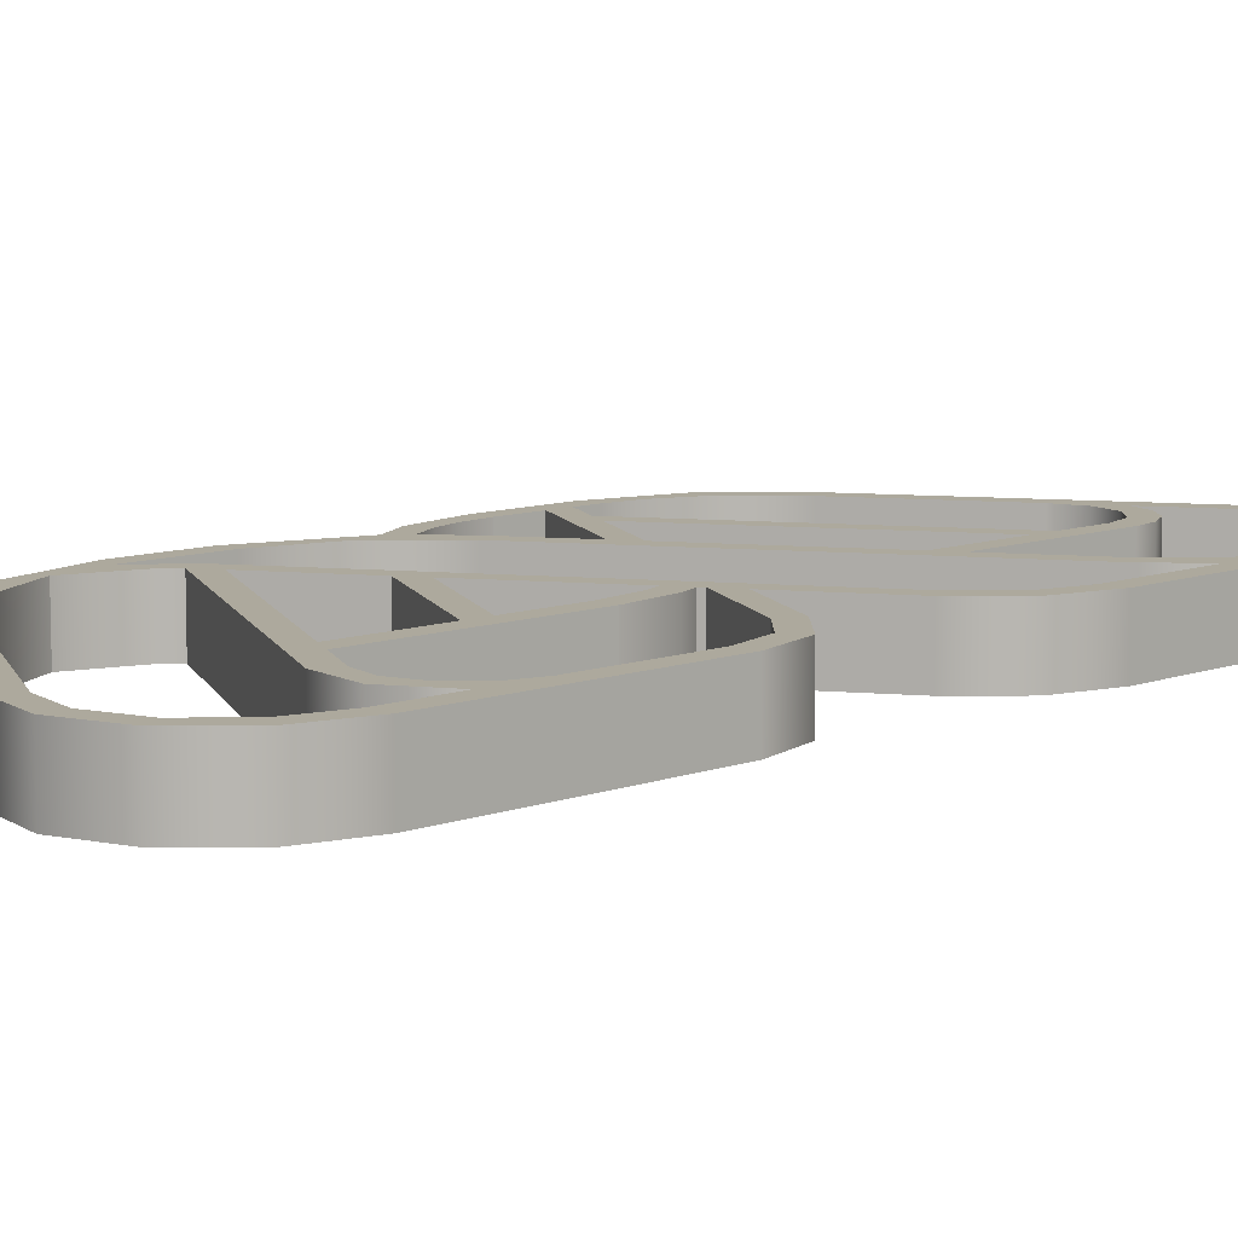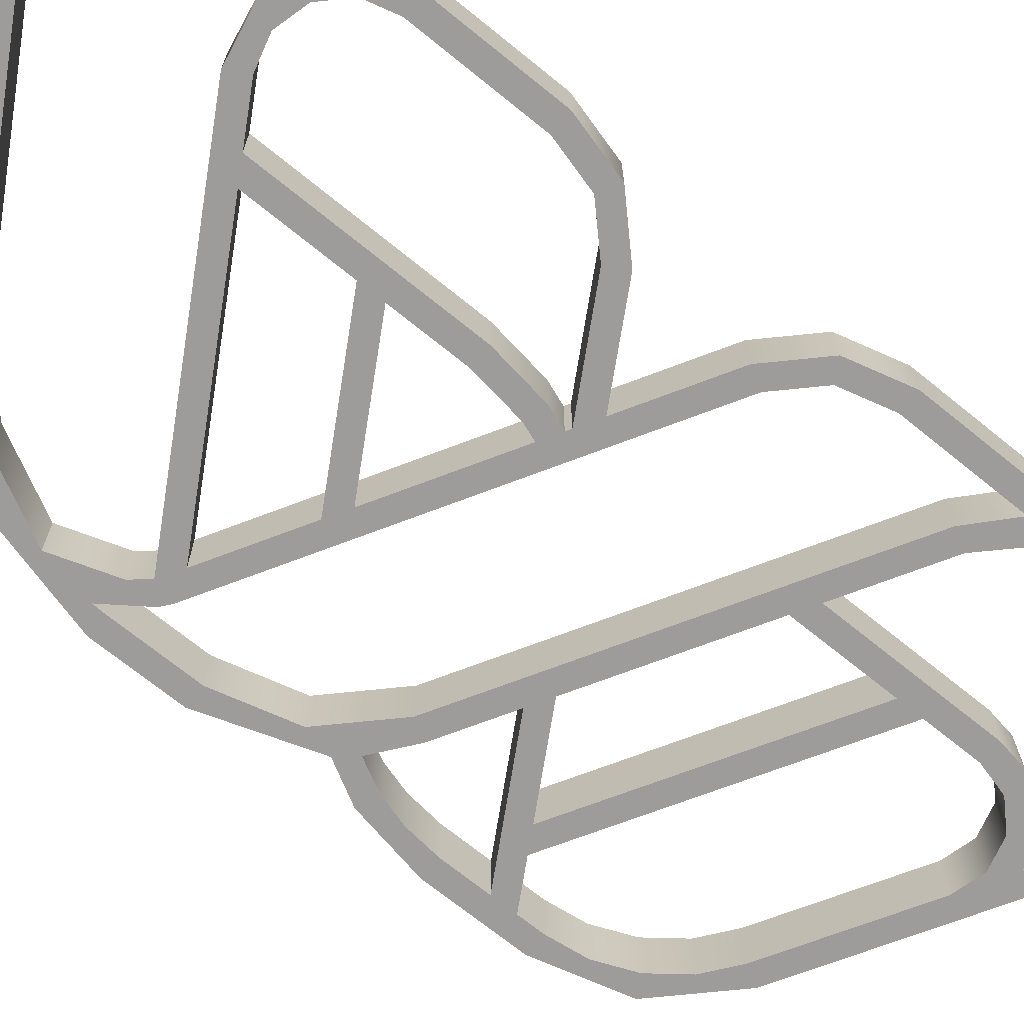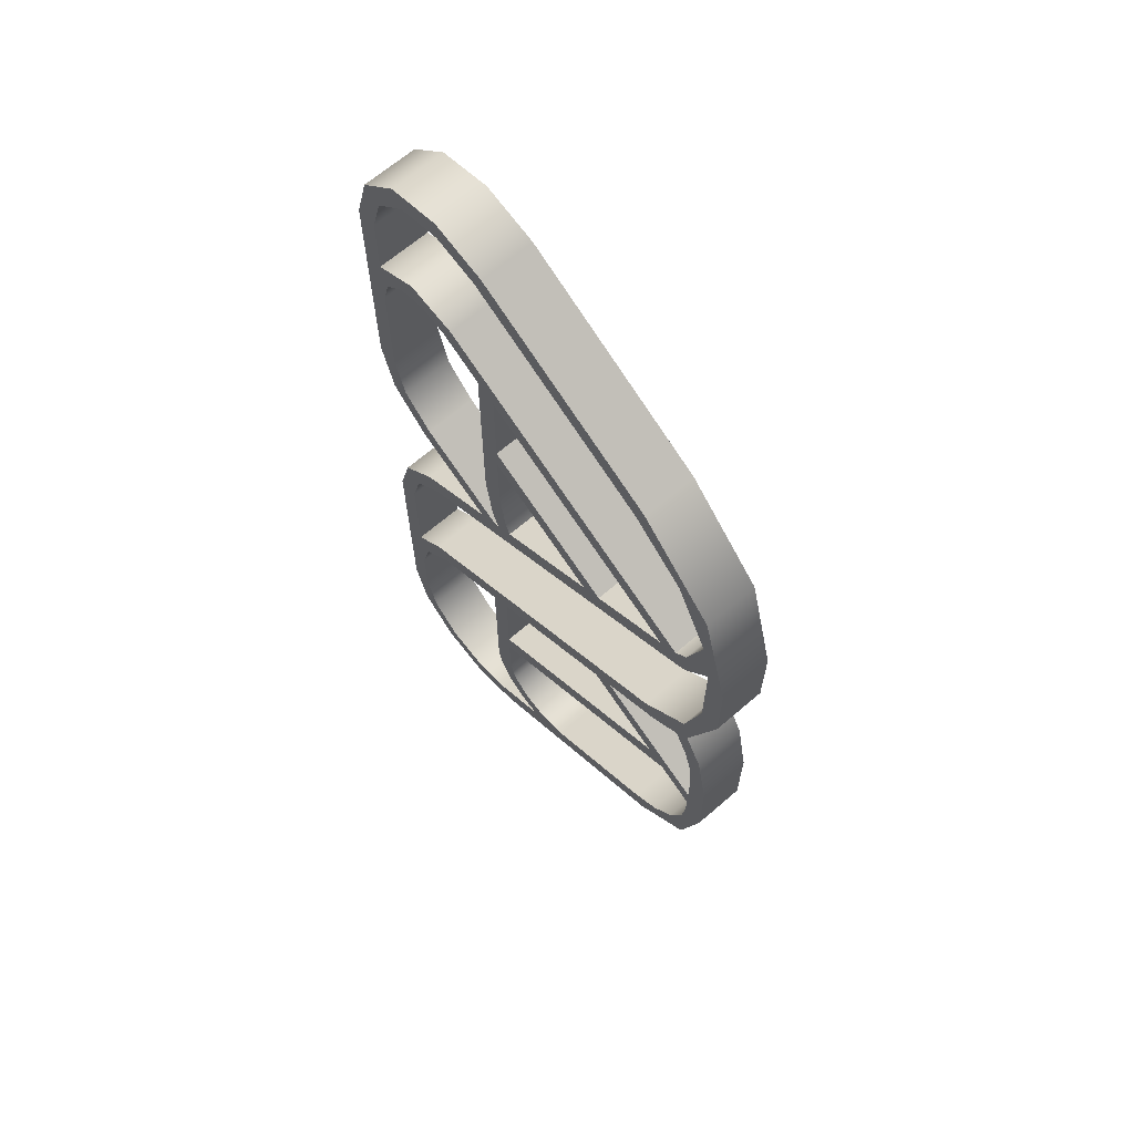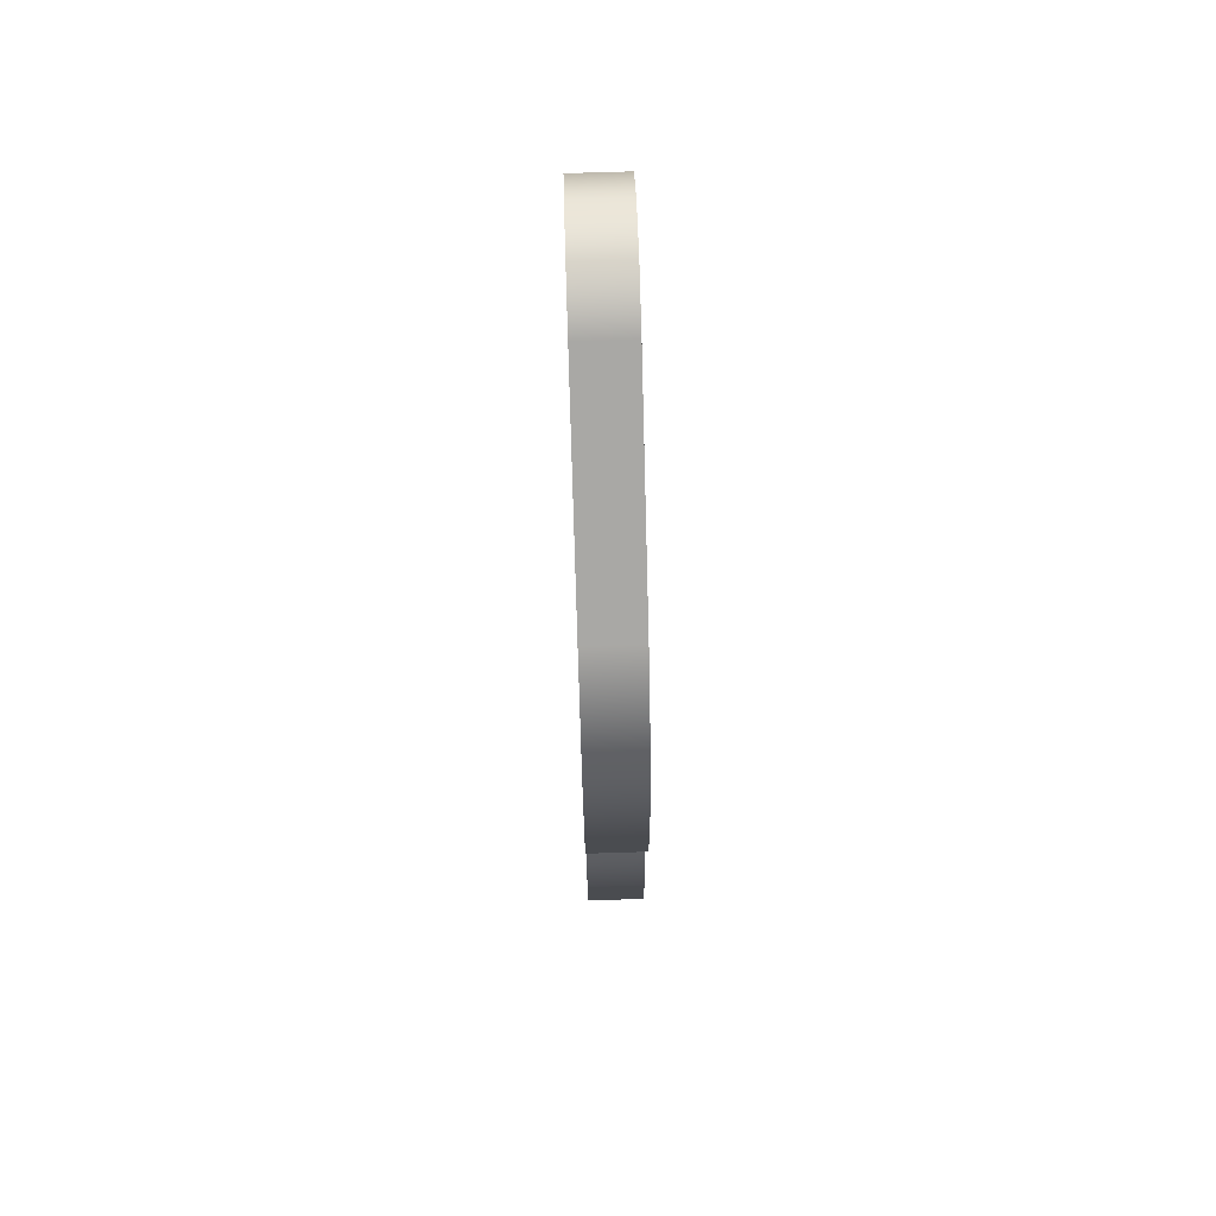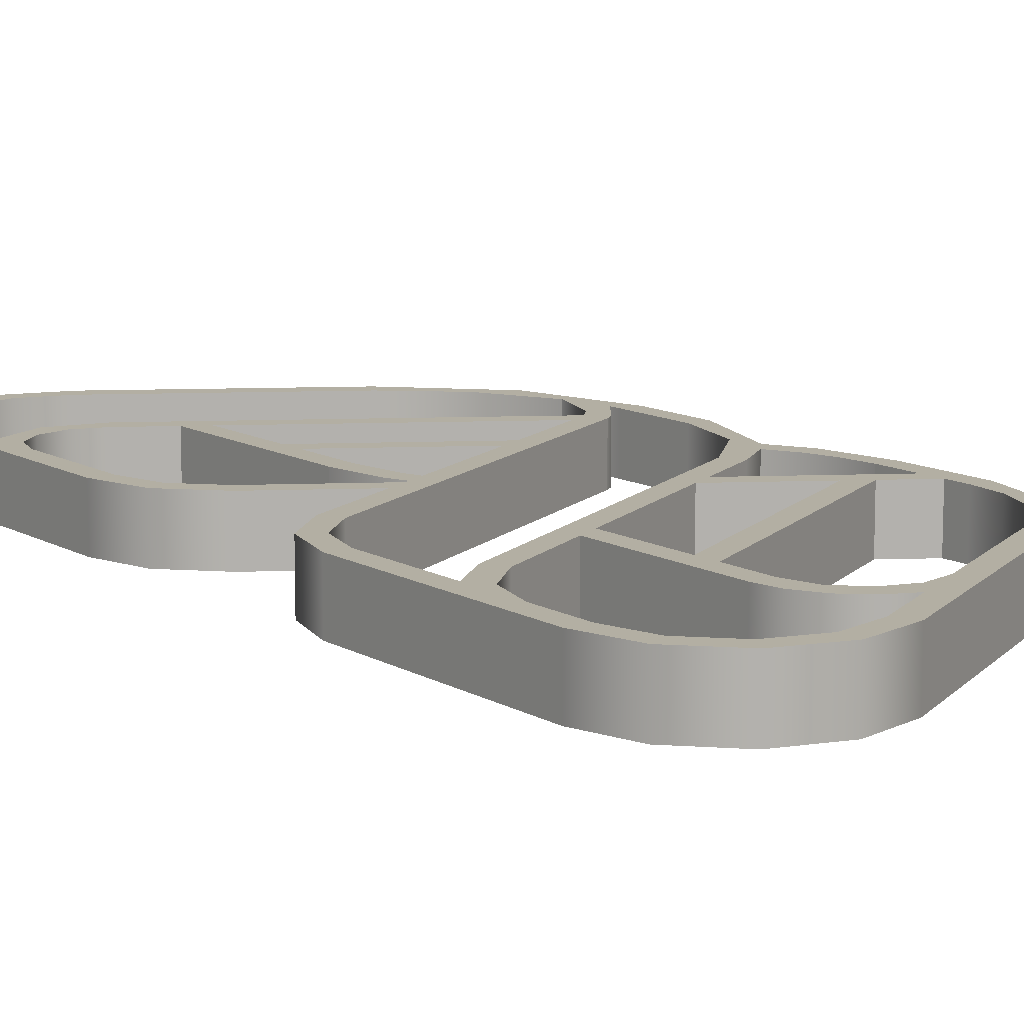
<metadata>
{"format":"obj","ext":"obj","renderer":"f3d","projection":"perspective","resolution":1024,"background":"white","views":[{"elev":8.8,"azim":-135.6,"up":"+Z"},{"elev":-70.1,"azim":-129.1,"up":"+Z"},{"elev":66.6,"azim":49.2,"up":"+Y"},{"elev":75.1,"azim":88.2,"up":"+Y"},{"elev":11.1,"azim":-35.3,"up":"+Z"}]}
</metadata>
<code>
o object_1
v -0.6863 -1.131 0.04311
v -0.6863 -1.131 0.2005
v -0.6863 -0.9495 0.04311
v -0.6863 -0.9495 0.2005
v -0.6863 -0.4285 0.04311
v -0.6863 -0.4285 0.2005
v -0.6863 0.433 0.04311
v -0.6863 0.433 0.2005
v -0.6863 1.134 0.04311
v -0.6863 1.134 0.2005
v -0.6424 -1.295 0.04311
v -0.6424 -1.295 0.2005
v -0.6424 -0.2646 0.04311
v -0.6424 -0.2646 0.2005
v -0.6424 0.2691 0.04311
v -0.6424 0.2691 0.2005
v -0.6424 1.298 0.04311
v -0.6424 1.298 0.2005
v -0.6263 -1.131 0.04311
v -0.6263 -1.131 0.2005
v -0.6263 -0.9495 0.04311
v -0.6263 -0.9495 0.2005
v -0.6263 -0.7605 0.04311
v -0.6263 -0.7605 0.2005
v -0.6263 -0.4285 0.04311
v -0.6263 -0.4285 0.2005
v -0.6263 0.433 0.04311
v -0.6263 0.433 0.2005
v -0.6263 0.783 0.04311
v -0.6263 0.783 0.2005
v -0.6263 0.9386 0.04311
v -0.6263 0.9386 0.2005
v -0.6263 1.134 0.04311
v -0.6263 1.134 0.2005
v -0.6033 0.8689 0.04311
v -0.6033 0.8689 0.2005
v -0.5904 -1.265 0.04311
v -0.5904 -1.265 0.2005
v -0.5904 -0.8156 0.04311
v -0.5904 -0.8156 0.2005
v -0.5904 -0.2946 0.04311
v -0.5904 -0.2946 0.2005
v -0.5904 0.2991 0.04311
v -0.5904 0.2991 0.2005
v -0.5904 1.268 0.04311
v -0.5904 1.268 0.2005
v -0.5404 0.9317 0.04311
v -0.5404 0.9317 0.2005
v -0.5223 -1.415 0.04311
v -0.5223 -1.415 0.2005
v -0.5223 -0.6656 0.04311
v -0.5223 -0.6656 0.2005
v -0.5223 -0.1445 0.04311
v -0.5223 -0.1445 0.2005
v -0.5223 0.1491 0.04311
v -0.5223 0.1491 0.2005
v -0.5223 1.418 0.04311
v -0.5223 1.418 0.2005
v -0.4923 -1.363 0.04311
v -0.4923 -1.363 0.2005
v -0.4923 -0.7175 0.04311
v -0.4923 -0.7175 0.2005
v -0.4923 -0.1965 0.04311
v -0.4923 -0.1965 0.2005
v -0.4923 0.201 0.04311
v -0.4923 0.201 0.2005
v -0.4923 1.366 0.04311
v -0.4923 1.366 0.2005
v -0.4905 1.012 0.04311
v -0.4905 1.012 0.2005
v -0.4546 0.9547 0.04311
v -0.4546 0.9547 0.2005
v -0.3687 0.9317 0.04311
v -0.3687 0.9317 0.2005
v -0.3584 -1.459 0.04311
v -0.3584 -1.459 0.2005
v -0.3584 -1.399 0.04311
v -0.3584 -1.399 0.2005
v -0.3584 1.402 0.04311
v -0.3584 1.402 0.2005
v -0.3584 1.462 0.04311
v -0.3584 1.462 0.2005
v -0.3387 0.9837 0.04311
v -0.3387 0.9837 0.2005
v -0.2681 0.002274 0.04311
v -0.2681 0.002274 0.2005
v -0.2389 -1.039 0.04311
v -0.2389 -1.039 0.2005
v -0.2389 -0.5712 0.04311
v -0.2389 -0.5712 0.2005
v -0.2389 0.2642 0.04311
v -0.2389 0.2642 0.2005
v -0.2389 0.8567 0.04311
v -0.2389 0.8567 0.2005
v -0.2389 0.2639 0.04311
v -0.2389 0.2639 0.2005
v -0.2264 -1.114 0.04311
v -0.2264 -1.114 0.2005
v -0.2245 -1.363 0.04311
v -0.2245 -1.363 0.2005
v -0.2245 1.366 0.04311
v -0.2245 1.366 0.2005
v -0.2162 0.1034 0.04311
v -0.2162 0.1034 0.2005
v -0.2081 0.03692 0.04311
v -0.2081 0.03692 0.2005
v -0.1945 0.04474 0.04311
v -0.1945 0.04474 0.2005
v -0.1945 -1.415 0.04311
v -0.1945 -1.415 0.2005
v -0.1945 1.418 0.04311
v -0.1945 1.418 0.2005
v -0.1875 -1.185 0.04311
v -0.1875 -1.185 0.2005
v -0.1789 -1.039 0.04311
v -0.1789 -1.039 0.2005
v -0.1789 -0.8881 0.04311
v -0.1789 -0.8881 0.2005
v -0.1789 -0.8188 0.04311
v -0.1789 -0.8188 0.2005
v -0.1789 -0.5365 0.04311
v -0.1789 -0.5365 0.2005
v -0.1789 0.2649 0.04311
v -0.1789 0.2649 0.2005
v -0.1789 0.4705 0.04311
v -0.1789 0.4705 0.2005
v -0.1789 0.5398 0.04311
v -0.1789 0.5398 0.2005
v -0.1789 0.8221 0.04311
v -0.1789 0.8221 0.2005
v -0.1585 0.12 0.04311
v -0.1585 0.12 0.2005
v -0.1559 -1.125 0.04311
v -0.1559 -1.125 0.2005
v -0.1423 0.07487 0.04311
v -0.1423 0.07487 0.2005
v -0.1267 -1.238 0.04311
v -0.1267 -1.238 0.2005
v -0.09302 -1.188 0.04311
v -0.09302 -1.188 0.2005
v -0.05607 -1.266 0.04311
v -0.05607 -1.266 0.2005
v -0.007177 -1.211 0.04311
v -0.007177 -1.211 0.2005
v 0.07867 -1.188 0.04311
v 0.07867 -1.188 0.2005
v 0.1821 0.2622 0.04311
v 0.1821 0.2622 0.2005
v 0.2421 0.2968 0.04311
v 0.2421 0.2968 0.2005
v 0.2432 -0.2929 0.04311
v 0.2432 -0.2929 0.2005
v 0.3032 -0.2582 0.04311
v 0.3032 -0.2582 0.2005
v 0.3612 1.028 0.04311
v 0.3612 1.028 0.2005
v 0.3912 1.08 0.04311
v 0.3912 1.08 0.2005
v 0.4543 -0.971 0.04311
v 0.4543 -0.971 0.2005
v 0.4543 -0.1017 0.04311
v 0.4543 -0.1017 0.2005
v 0.4843 -1.023 0.04311
v 0.4843 -1.023 0.2005
v 0.4843 -0.1537 0.04311
v 0.4843 -0.1537 0.2005
v 0.4865 0.4379 0.04311
v 0.4865 0.4379 0.2005
v 0.4876 -0.434 0.04311
v 0.4876 -0.434 0.2005
v 0.53 0.8824 0.04311
v 0.53 0.8824 0.2005
v 0.5399 -0.9056 0.04311
v 0.5399 -0.9056 0.2005
v 0.5441 0.474 0.04311
v 0.5441 0.474 0.2005
v 0.5476 -0.4687 0.04311
v 0.5476 -0.4687 0.2005
v 0.5626 0.4126 0.04311
v 0.5626 0.4126 0.2005
v 0.5637 0.4133 0.04311
v 0.5637 0.4133 0.2005
v 0.5813 0.5157 0.04311
v 0.5813 0.5157 0.2005
v 0.5865 -0.07452 0.04311
v 0.5865 -0.07452 0.2005
v 0.5877 0.4325 0.04311
v 0.5877 0.4325 0.2005
v 0.608 -0.8173 0.04311
v 0.608 -0.8173 0.2005
v 0.608 0.05199 0.04311
v 0.608 0.05199 0.2005
v 0.6269 -0.02783 0.04311
v 0.6269 -0.02783 0.2005
v 0.6294 -0.1559 0.04311
v 0.6294 -0.1559 0.2005
v 0.635 0.8362 0.04311
v 0.635 0.8362 0.2005
v 0.6357 0.6791 0.04311
v 0.6357 0.6791 0.2005
v 0.6504 -0.7142 0.04311
v 0.6504 -0.7142 0.2005
v 0.6532 -0.2367 0.04311
v 0.6532 -0.2367 0.2005
v 0.6599 -0.8473 0.04311
v 0.6599 -0.8473 0.2005
v 0.6632 0.538 0.04311
v 0.6632 0.538 0.2005
v 0.6642 -0.6073 0.04311
v 0.6642 -0.6073 0.2005
v 0.6642 -0.536 0.04311
v 0.6642 -0.536 0.2005
v 0.6642 -0.4667 0.04311
v 0.6642 -0.4667 0.2005
v 0.6642 -0.3355 0.04311
v 0.6642 -0.3355 0.2005
v 0.6642 0.262 0.04311
v 0.6642 0.262 0.2005
v 0.6642 0.5031 0.04311
v 0.6642 0.5031 0.2005
v 0.6852 -0.1339 0.04311
v 0.6852 -0.1339 0.2005
v 0.7242 -0.3344 0.04311
v 0.7242 -0.3344 0.2005
v 0.7242 -0.6073 0.04311
v 0.7242 -0.6073 0.2005
v 0.7242 -0.3348 0.04311
v 0.7242 -0.3348 0.2005
v 0.7242 0.262 0.04311
v 0.7242 0.262 0.2005
v 0.7242 0.5031 0.04311
v 0.7242 0.5031 0.2005
f 231 197 198 232
f 197 157 158 198
f 157 111 112 158
f 111 81 82 112
f 81 57 58 82
f 57 17 18 58
f 17 9 10 18
f 9 7 8 10
f 7 15 16 8
f 15 55 56 16
f 55 85 86 56
f 85 53 54 86
f 53 13 14 54
f 13 5 6 14
f 5 3 4 6
f 3 1 2 4
f 1 11 12 2
f 11 49 50 12
f 49 75 76 50
f 75 109 110 76
f 109 163 164 110
f 163 205 206 164
f 205 225 226 206
f 225 227 228 226
f 227 223 224 228
f 223 221 222 224
f 221 193 194 222
f 193 229 230 194
f 229 231 232 230
f 199 183 184 200
f 183 175 176 184
f 175 83 84 176
f 83 69 70 84
f 69 31 32 70
f 31 33 34 32
f 33 45 46 34
f 45 67 68 46
f 67 79 80 68
f 79 101 102 80
f 101 155 156 102
f 155 171 172 156
f 171 199 200 172
f 135 131 132 136
f 131 123 124 132
f 123 125 126 124
f 125 147 148 126
f 147 135 136 148
f 87 97 98 88
f 97 113 114 98
f 113 137 138 114
f 137 141 142 138
f 141 99 100 142
f 99 77 78 100
f 77 59 60 78
f 59 37 38 60
f 37 19 20 38
f 19 21 22 20
f 21 39 40 22
f 39 61 62 40
f 61 89 90 62
f 89 87 88 90
f 213 153 154 214
f 153 165 166 154
f 165 185 186 166
f 185 195 196 186
f 195 203 204 196
f 203 215 216 204
f 215 213 214 216
f 121 151 152 122
f 151 169 170 152
f 169 119 120 170
f 119 121 122 120
f 93 91 92 94
f 91 95 96 92
f 95 103 104 96
f 103 107 108 104
f 107 105 106 108
f 105 65 66 106
f 65 43 44 66
f 43 27 28 44
f 27 29 30 28
f 29 35 36 30
f 35 47 48 36
f 47 71 72 48
f 71 73 74 72
f 73 93 94 74
f 145 143 144 146
f 143 139 140 144
f 139 133 134 140
f 133 115 116 134
f 115 117 118 116
f 117 177 178 118
f 177 211 212 178
f 211 209 210 212
f 209 201 202 210
f 201 189 190 202
f 189 173 174 190
f 173 159 160 174
f 159 145 146 160
f 149 127 128 150
f 127 129 130 128
f 129 167 168 130
f 167 149 150 168
f 23 25 26 24
f 25 41 42 26
f 41 63 64 42
f 63 179 180 64
f 179 181 182 180
f 181 187 188 182
f 187 207 208 188
f 207 219 220 208
f 219 217 218 220
f 217 191 192 218
f 191 161 162 192
f 161 51 52 162
f 51 23 24 52
f 219 207 231
f 199 231 207
f 187 183 207
f 231 199 197
f 175 187 181
f 175 183 187
f 199 207 183
f 231 229 219
f 229 217 219
f 217 229 191
f 161 191 185
f 229 193 191
f 221 185 193
f 191 193 185
f 185 221 195
f 197 199 171
f 181 179 175
f 197 171 157
f 157 171 155
f 167 129 175
f 91 125 123
f 127 93 129
f 111 157 155
f 125 127 149
f 147 149 179
f 175 179 167
f 147 179 135
f 179 149 167
f 125 149 147
f 107 135 63
f 103 131 135
f 179 63 135
f 127 91 93
f 161 185 165
f 215 227 213
f 223 227 215
f 225 213 227
f 221 223 203
f 169 213 177
f 223 215 203
f 203 195 221
f 211 177 213
f 209 211 225
f 213 225 211
f 201 209 225
f 205 189 201
f 163 173 205
f 189 205 173
f 225 205 201
f 177 119 169
f 169 153 213
f 153 161 165
f 151 153 169
f 117 119 177
f 119 87 89
f 119 89 121
f 153 151 161
f 145 159 163
f 159 173 163
f 141 143 145
f 145 163 109
f 113 139 137
f 139 141 137
f 113 133 139
f 143 141 139
f 141 145 109
f 95 123 131
f 175 129 83
f 79 111 101
f 93 83 129
f 67 81 79
f 111 79 81
f 67 57 81
f 71 69 83
f 107 103 135
f 103 95 131
f 83 73 71
f 91 123 95
f 125 91 127
f 83 93 73
f 69 71 47
f 63 105 107
f 45 17 67
f 33 9 45
f 17 45 9
f 29 9 31
f 33 31 9
f 69 47 31
f 35 31 47
f 105 85 65
f 65 55 15
f 15 43 65
f 7 29 27
f 7 43 15
f 7 9 29
f 27 43 7
f 29 31 35
f 67 17 57
f 65 85 55
f 105 63 85
f 121 161 151
f 115 87 117
f 61 51 89
f 53 85 63
f 119 117 87
f 161 121 51
f 97 87 115
f 141 109 99
f 77 99 109
f 59 77 75
f 77 109 75
f 75 49 59
f 113 97 133
f 97 115 133
f 13 53 41
f 121 89 51
f 23 51 61
f 5 13 25
f 41 25 13
f 3 5 23
f 5 25 23
f 61 39 23
f 3 39 21
f 11 37 49
f 37 59 49
f 19 1 3
f 37 11 19
f 1 19 11
f 21 19 3
f 3 23 39
f 41 53 63
f 155 101 111
f 220 232 208
f 200 208 232
f 188 208 184
f 232 198 200
f 176 182 188
f 176 188 184
f 200 184 208
f 232 220 230
f 230 220 218
f 218 192 230
f 162 186 192
f 230 192 194
f 222 194 186
f 192 186 194
f 186 196 222
f 198 172 200
f 182 176 180
f 198 158 172
f 158 156 172
f 168 176 130
f 92 124 126
f 128 130 94
f 112 156 158
f 126 150 128
f 148 180 150
f 176 168 180
f 148 136 180
f 180 168 150
f 126 148 150
f 108 64 136
f 104 136 132
f 180 136 64
f 128 94 92
f 162 166 186
f 216 214 228
f 224 216 228
f 226 228 214
f 222 204 224
f 170 178 214
f 224 204 216
f 204 222 196
f 212 214 178
f 210 226 212
f 214 212 226
f 202 226 210
f 206 202 190
f 164 206 174
f 190 174 206
f 226 202 206
f 178 170 120
f 170 214 154
f 154 166 162
f 152 170 154
f 118 178 120
f 120 90 88
f 120 122 90
f 154 162 152
f 146 164 160
f 160 164 174
f 142 146 144
f 146 110 164
f 114 138 140
f 140 138 142
f 114 140 134
f 144 140 142
f 142 110 146
f 96 132 124
f 176 84 130
f 80 102 112
f 94 130 84
f 68 80 82
f 112 82 80
f 68 82 58
f 72 84 70
f 108 136 104
f 104 132 96
f 84 72 74
f 92 96 124
f 126 128 92
f 84 74 94
f 70 48 72
f 64 108 106
f 46 68 18
f 34 46 10
f 18 10 46
f 30 32 10
f 34 10 32
f 70 32 48
f 36 48 32
f 106 66 86
f 66 16 56
f 16 66 44
f 8 28 30
f 8 16 44
f 8 30 10
f 28 8 44
f 30 36 32
f 68 58 18
f 66 56 86
f 106 86 64
f 122 152 162
f 116 118 88
f 62 90 52
f 54 64 86
f 120 88 118
f 162 52 122
f 98 116 88
f 142 100 110
f 78 110 100
f 60 76 78
f 78 76 110
f 76 60 50
f 114 134 98
f 98 134 116
f 14 42 54
f 122 52 90
f 24 62 52
f 6 26 14
f 42 14 26
f 4 24 6
f 6 24 26
f 62 24 40
f 4 22 40
f 12 50 38
f 38 50 60
f 20 4 2
f 38 20 12
f 2 12 20
f 22 4 20
f 4 40 24
f 42 64 54
f 156 112 102

</code>
